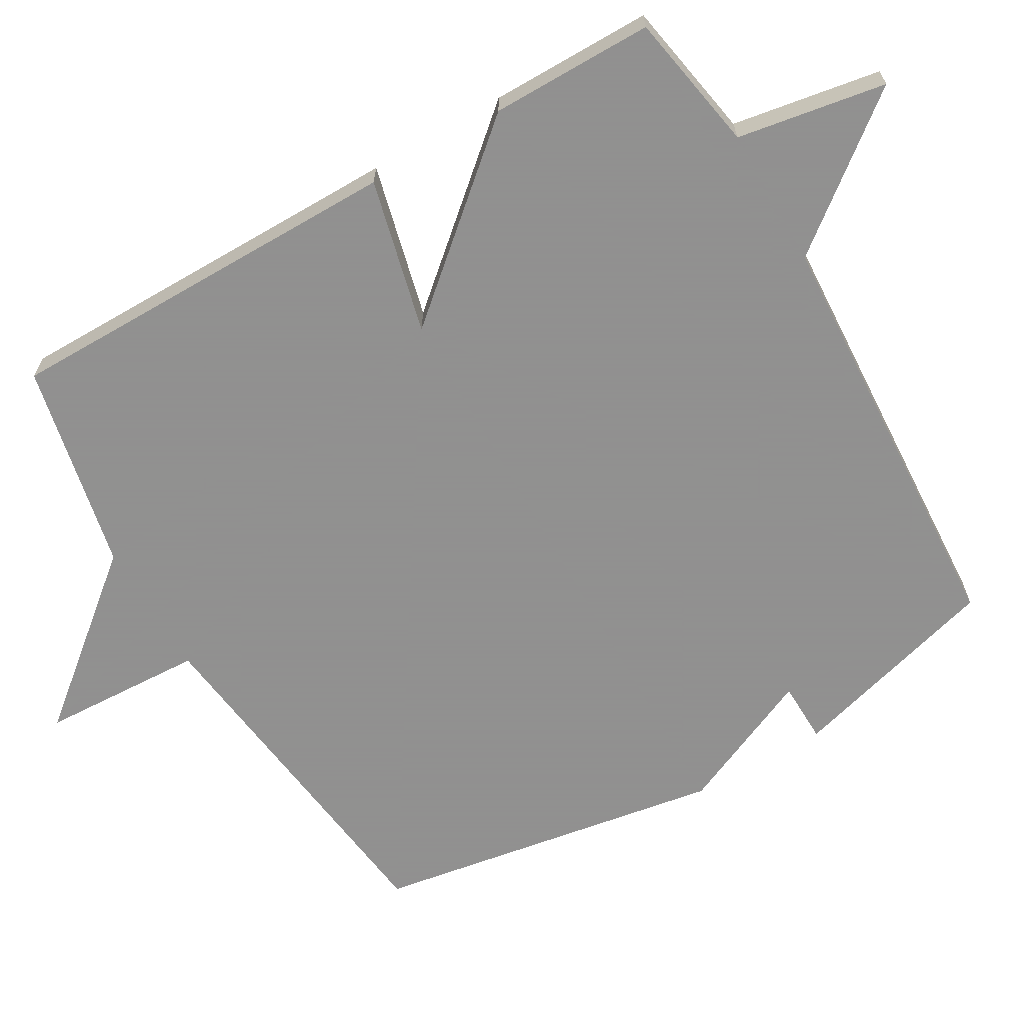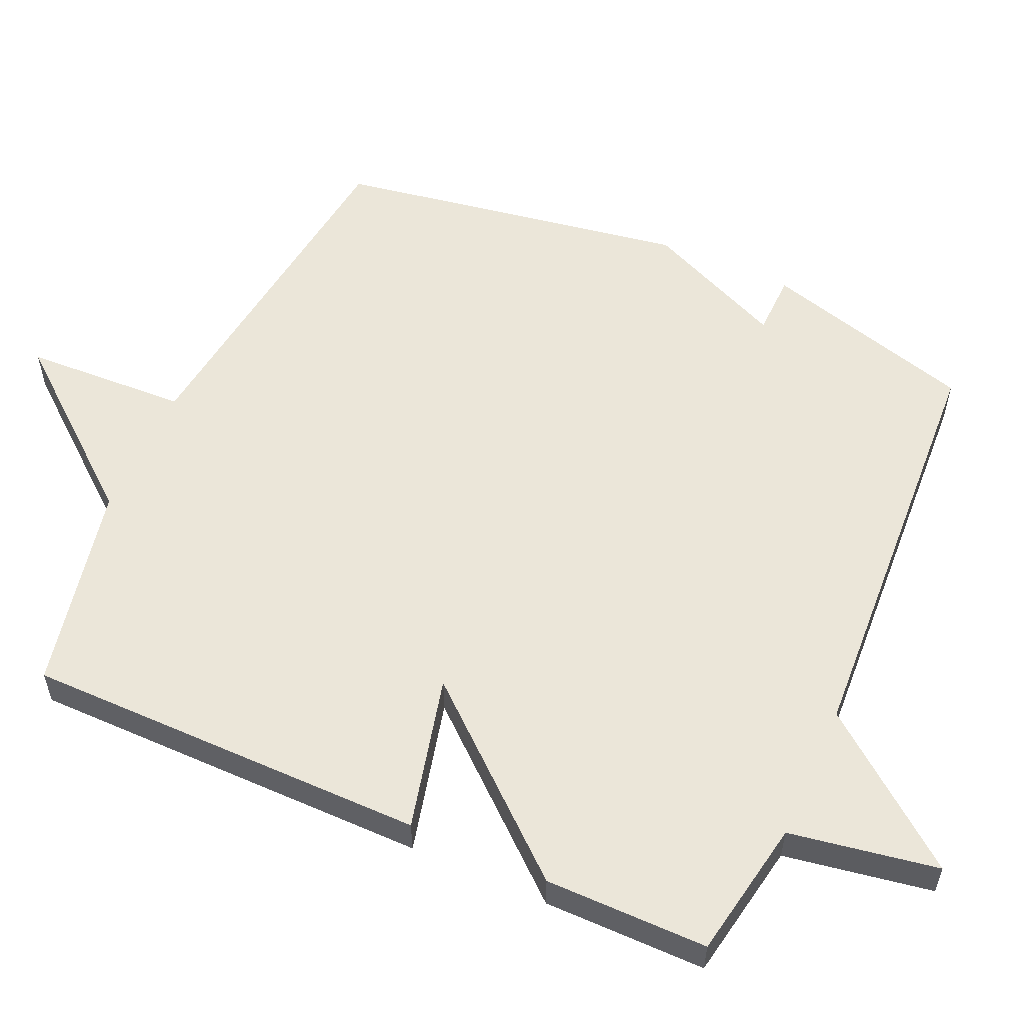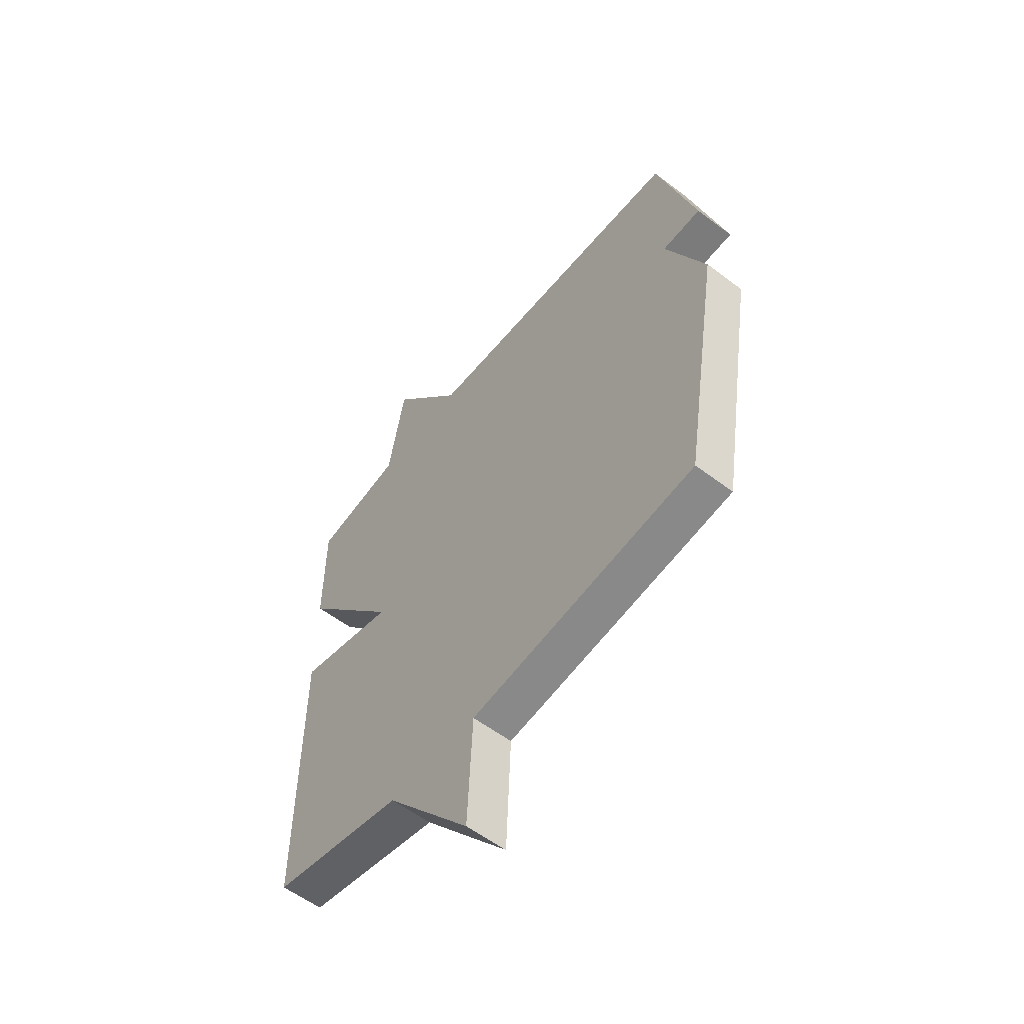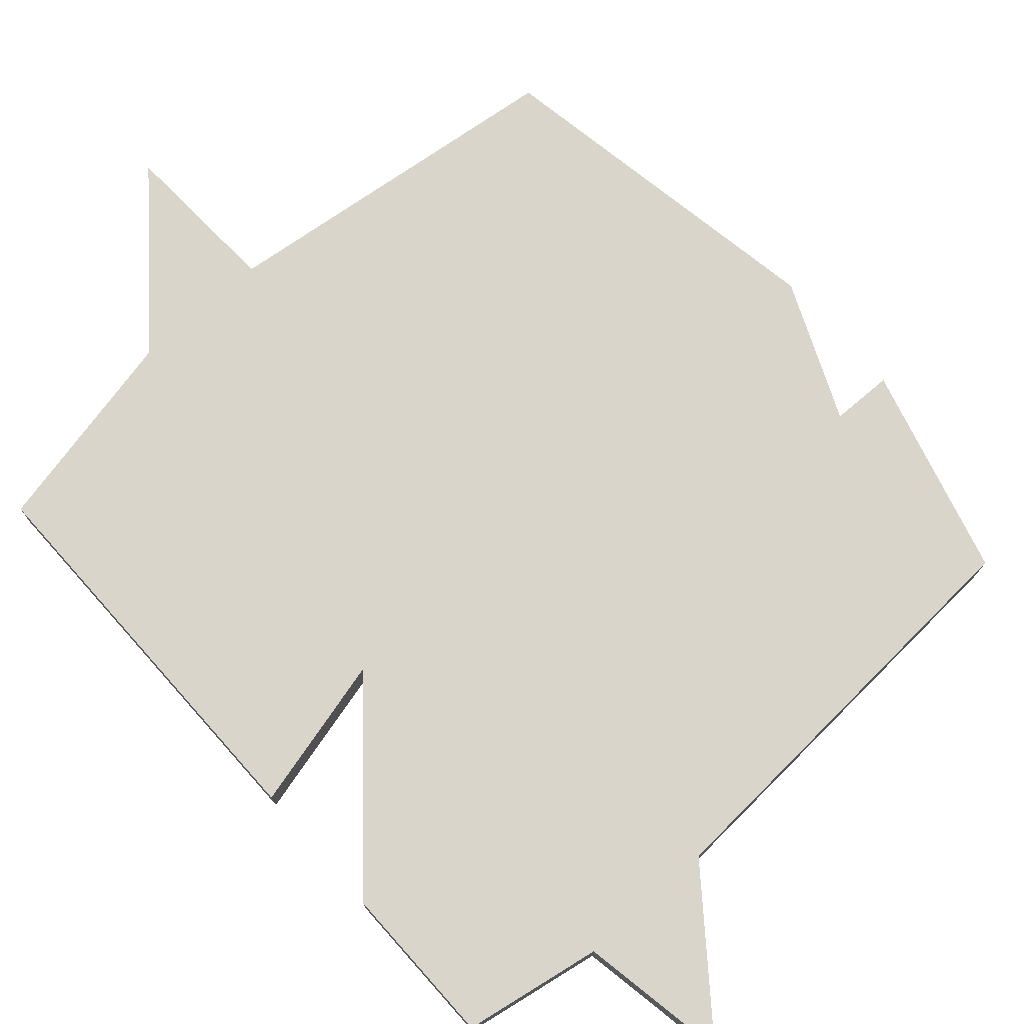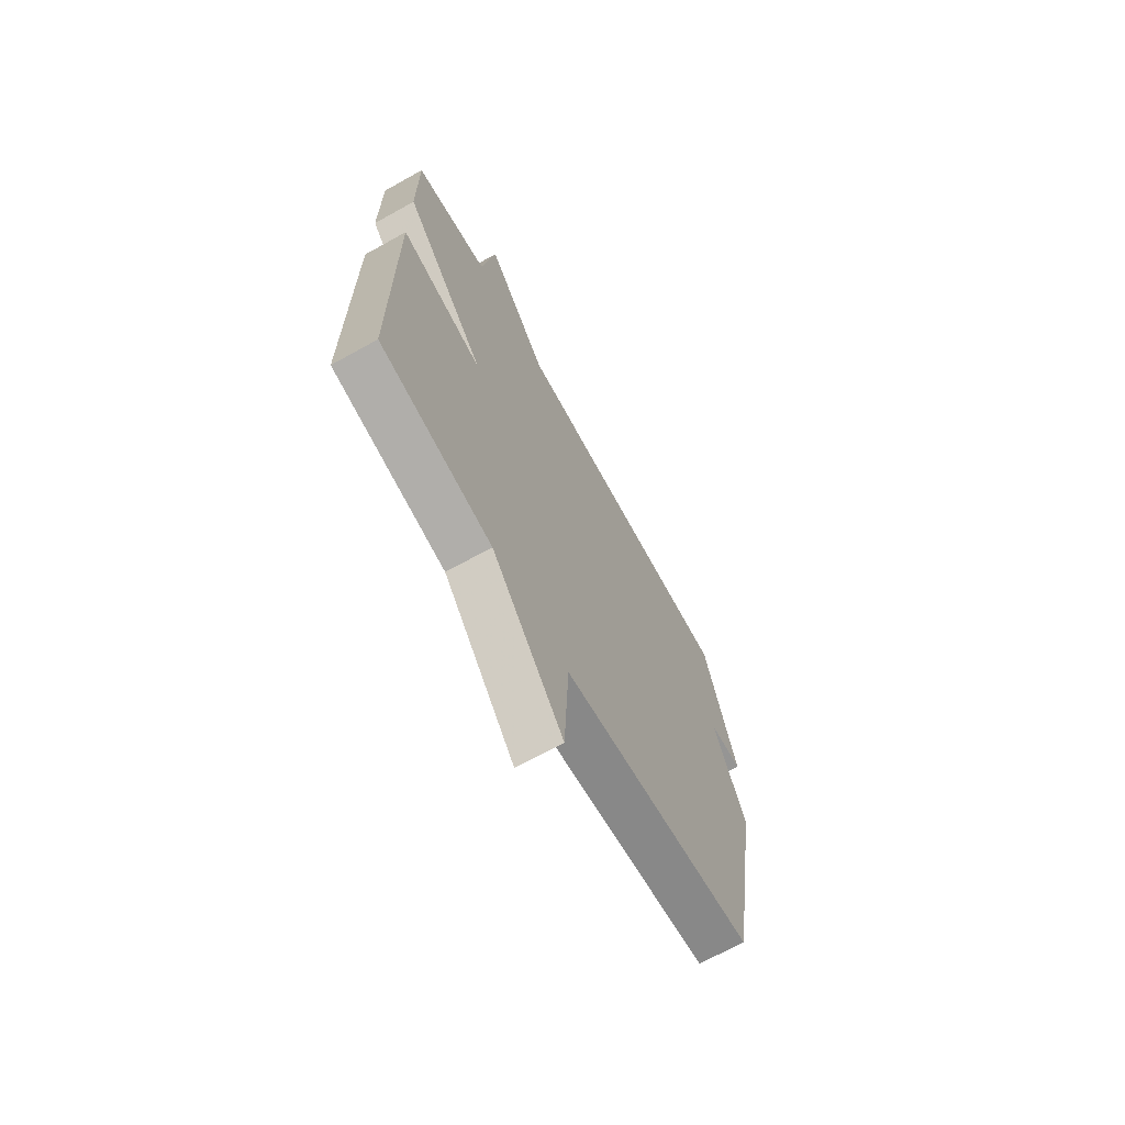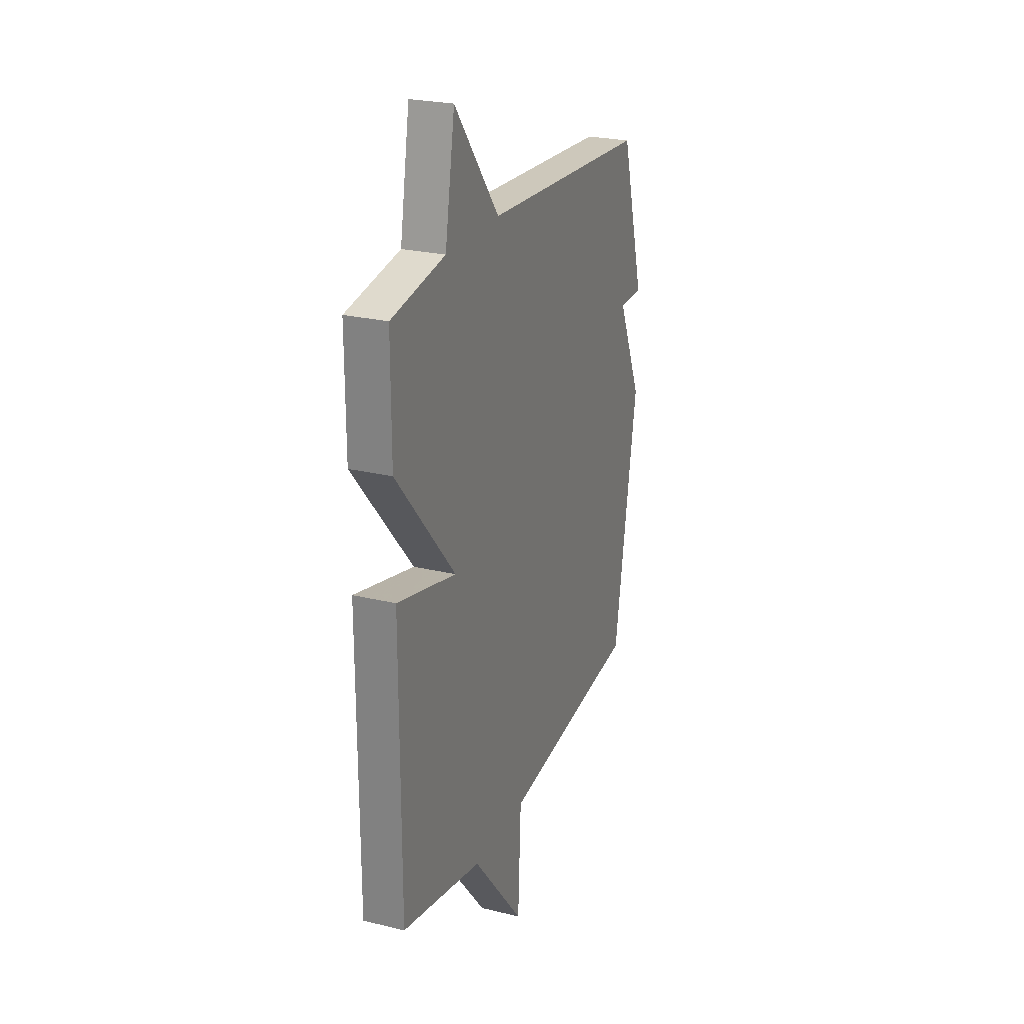
<metadata>
{"format":"obj","ext":"obj","renderer":"f3d","projection":"perspective","resolution":1024,"background":"white","views":[{"elev":-65.8,"azim":-59.8,"up":"+Y"},{"elev":56.1,"azim":-65.8,"up":"+Y"},{"elev":-57.4,"azim":51.8,"up":"+Z"},{"elev":74.6,"azim":-41.7,"up":"+Y"},{"elev":-68.5,"azim":-60.9,"up":"+Z"},{"elev":24.8,"azim":-68.4,"up":"+Z"}]}
</metadata>
<code>
v 0.5 0.07 0.5
v 0.584 0.07 0.199
v 0.497 0.07 0.197
v 0.584 0.07 -0.001
v 0.5 0.07 -0.5
v -0.005 0.07 -0.562
v -0.016 0.07 -0.793
v -0.205 0.07 -0.562
v -0.5 0.07 -0.5
v -0.5 0.07 0.07
v -0.282 0.07 0.016
v -0.5 0.07 0.27
v -0.5 0.07 0.5
v -0.303 0.07 0.535
v -0.267 0.07 0.745
v -0.103 0.07 0.535
v 0.5 0 0.5
v 0.584 0 0.199
v 0.497 0 0.197
v 0.584 0 -0.001
v 0.5 0 -0.5
v -0.005 0 -0.562
v -0.016 0 -0.793
v -0.205 0 -0.562
v -0.5 0 -0.5
v -0.5 0 0.07
v -0.282 0 0.016
v -0.5 0 0.27
v -0.5 0 0.5
v -0.303 0 0.535
v -0.267 0 0.745
v -0.103 0 0.535
f 14 15 16
f 14 16 1
f 13 14 1
f 12 13 1
f 11 12 1
f 8 9 10 11
f 6 7 8 11
f 5 6 11
f 4 5 11
f 3 4 11
f 3 11 1
f 1 2 3
f 32 31 30
f 17 32 30
f 17 30 29
f 17 29 28
f 17 28 27
f 27 26 25 24
f 27 24 23 22
f 27 22 21
f 27 21 20
f 27 20 19
f 17 27 19
f 19 18 17
f 1 17 18 2
f 2 18 19 3
f 3 19 20 4
f 4 20 21 5
f 5 21 22 6
f 6 22 23 7
f 7 23 24 8
f 8 24 25 9
f 9 25 26 10
f 10 26 27 11
f 11 27 28 12
f 12 28 29 13
f 13 29 30 14
f 14 30 31 15
f 15 31 32 16
f 16 32 17 1

</code>
